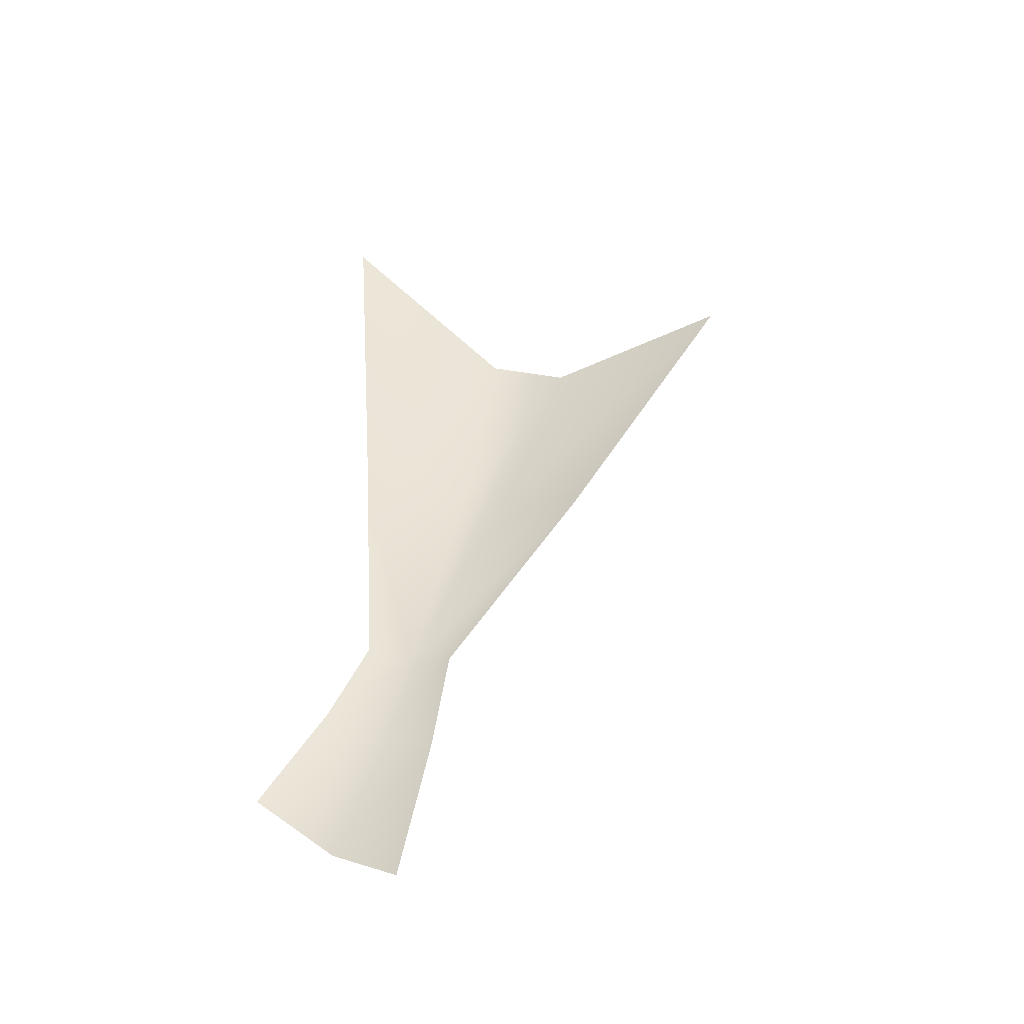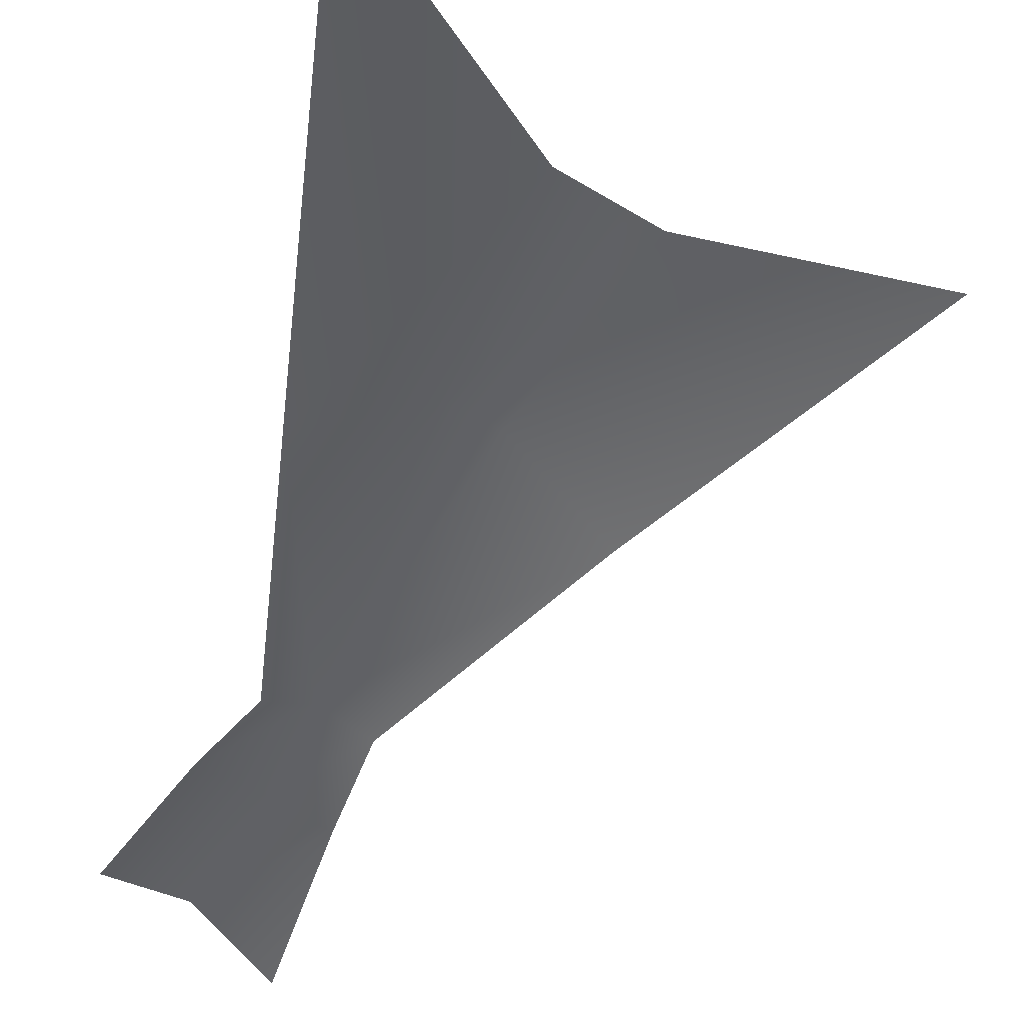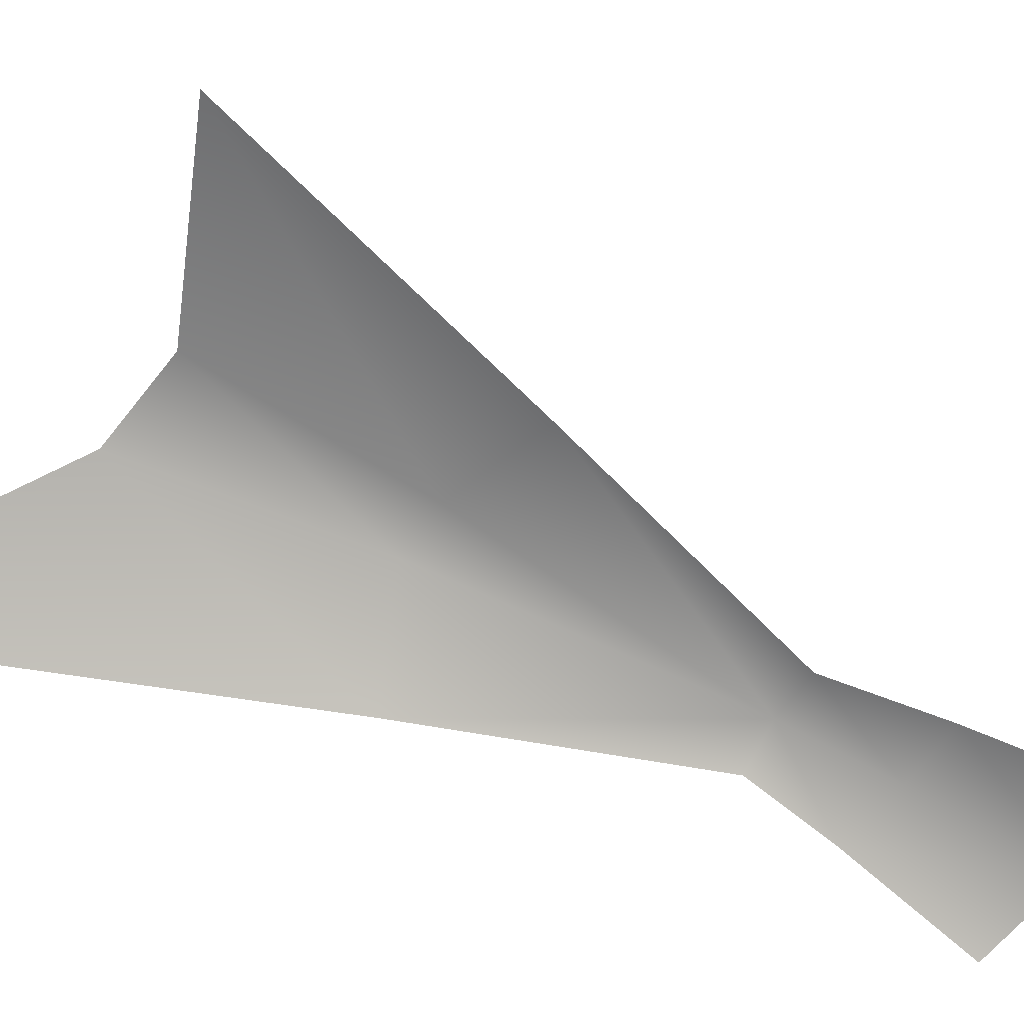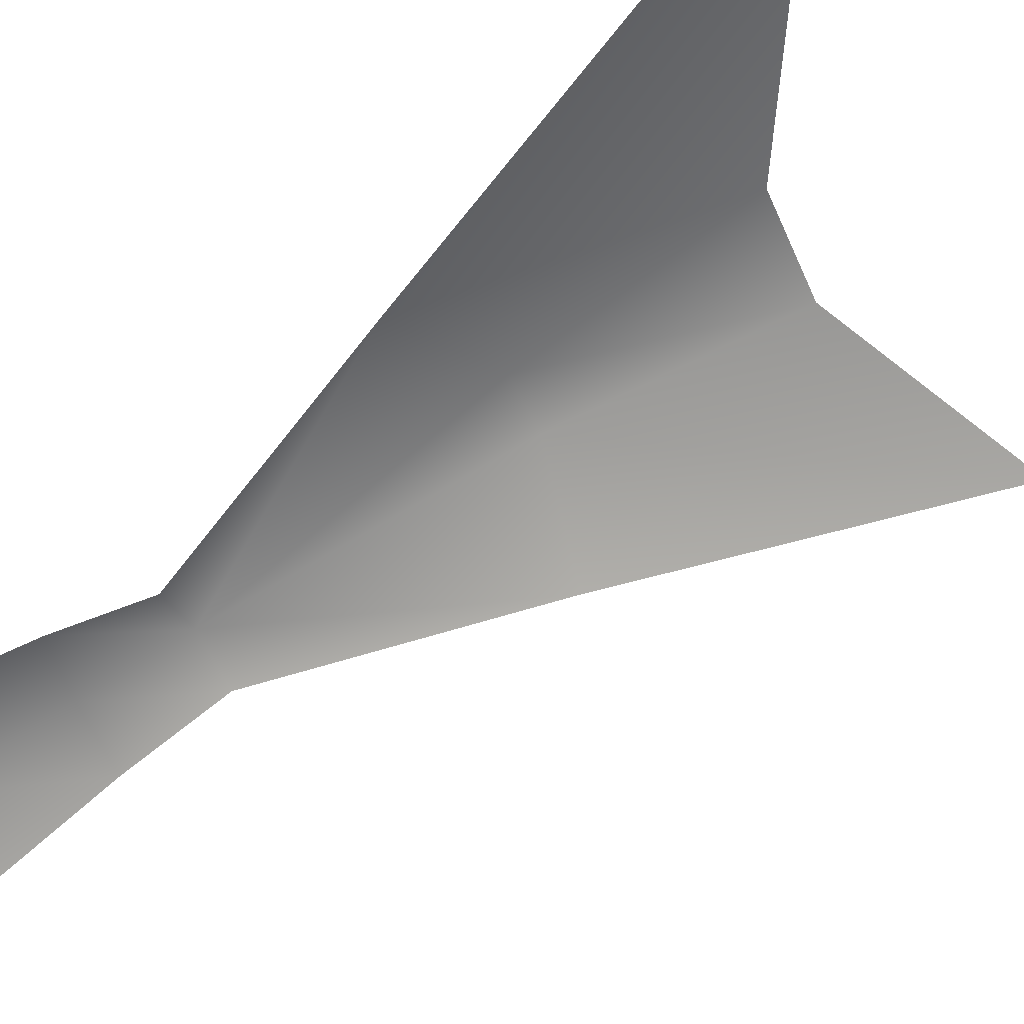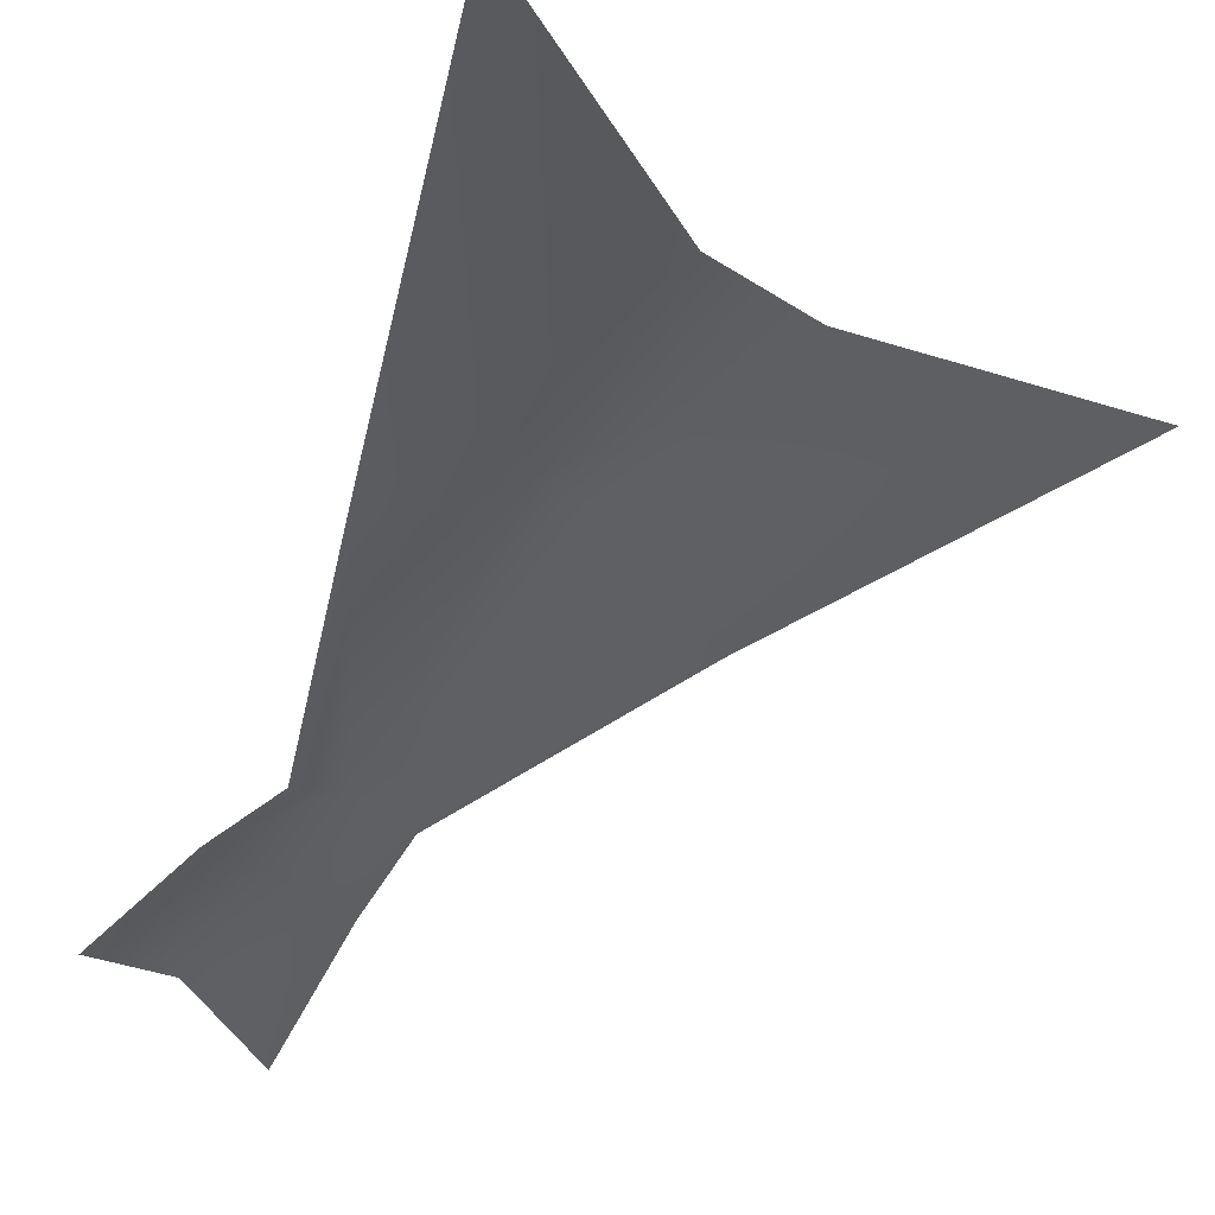
<metadata>
{"format":"obj","ext":"obj","renderer":"f3d","projection":"perspective","resolution":1024,"background":"white","views":[{"elev":-47.9,"azim":-168.9,"up":"+Y"},{"elev":-46.5,"azim":170.1,"up":"+Z"},{"elev":-70.8,"azim":-103.0,"up":"+Z"},{"elev":-62.2,"azim":139.4,"up":"+Z"},{"elev":-38.2,"azim":165.4,"up":"+Z"}]}
</metadata>
<code>
g cobweb.004
v 0 0 -4.22e-10
v 0.0002842 0.003397 -0.000241
v 0.001429 0.001086 -0.0005517
v -0.0007466 0.002701 -4.22e-10
v -0.001304 0.00472 -4.22e-10
v -0.000503 0.004987 -0.0003044
v -0.0001842 0.0101 -0.0002474
v -0.001895 0.002264 -0.000241
v -0.001412 -0.001073 -0.0005517
v -0.002207 0.004419 -0.0003044
v -0.004891 0.008702 -0.0002474
v -0.00315 0.00988 0.000588
v -0.008305 0.01415 -0.0005517
v -0.004556 0.01381 0.0003172
v -0.002241 0.01028 0.000588
v -0.002965 0.01457 0.0003172
v 0.0003682 0.01896 -0.0005517
g cobweb.004_0
f 3 2 1
f 2 4 1
f 5 4 2
f 6 5 2
f 6 7 5
f 1 4 8
f 9 1 8
f 8 4 10
f 4 5 10
f 11 10 5
f 12 11 5
f 13 11 12
f 14 13 12
f 5 15 12
f 12 15 14
f 7 15 5
f 15 16 14
f 16 15 7
f 17 16 7

</code>
